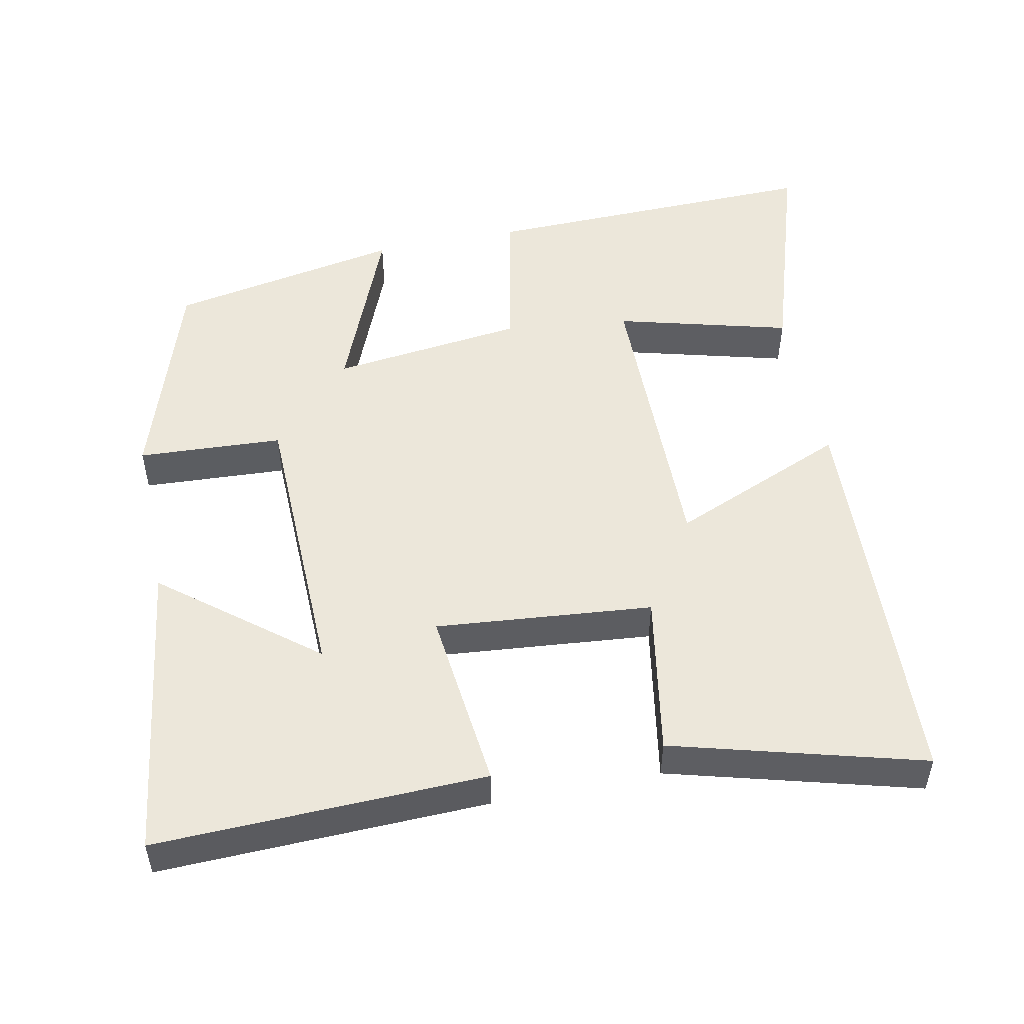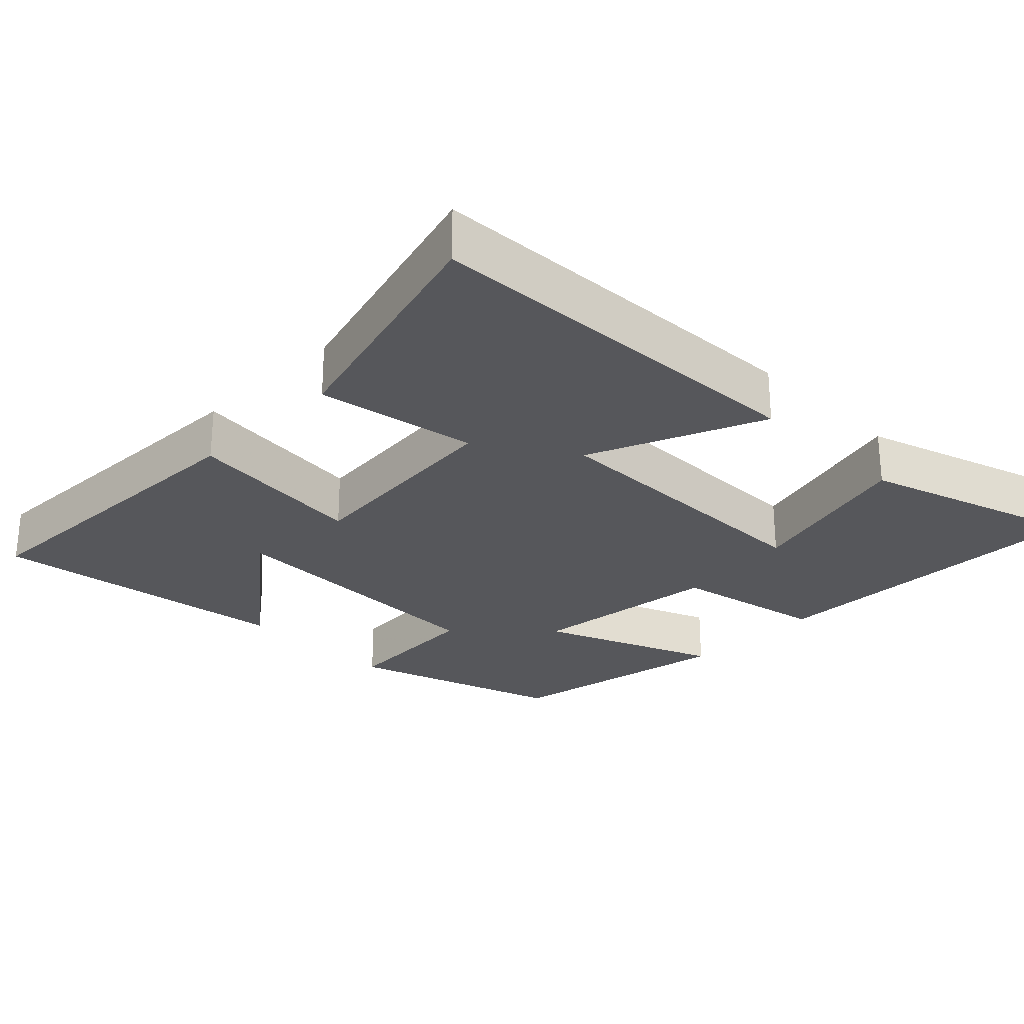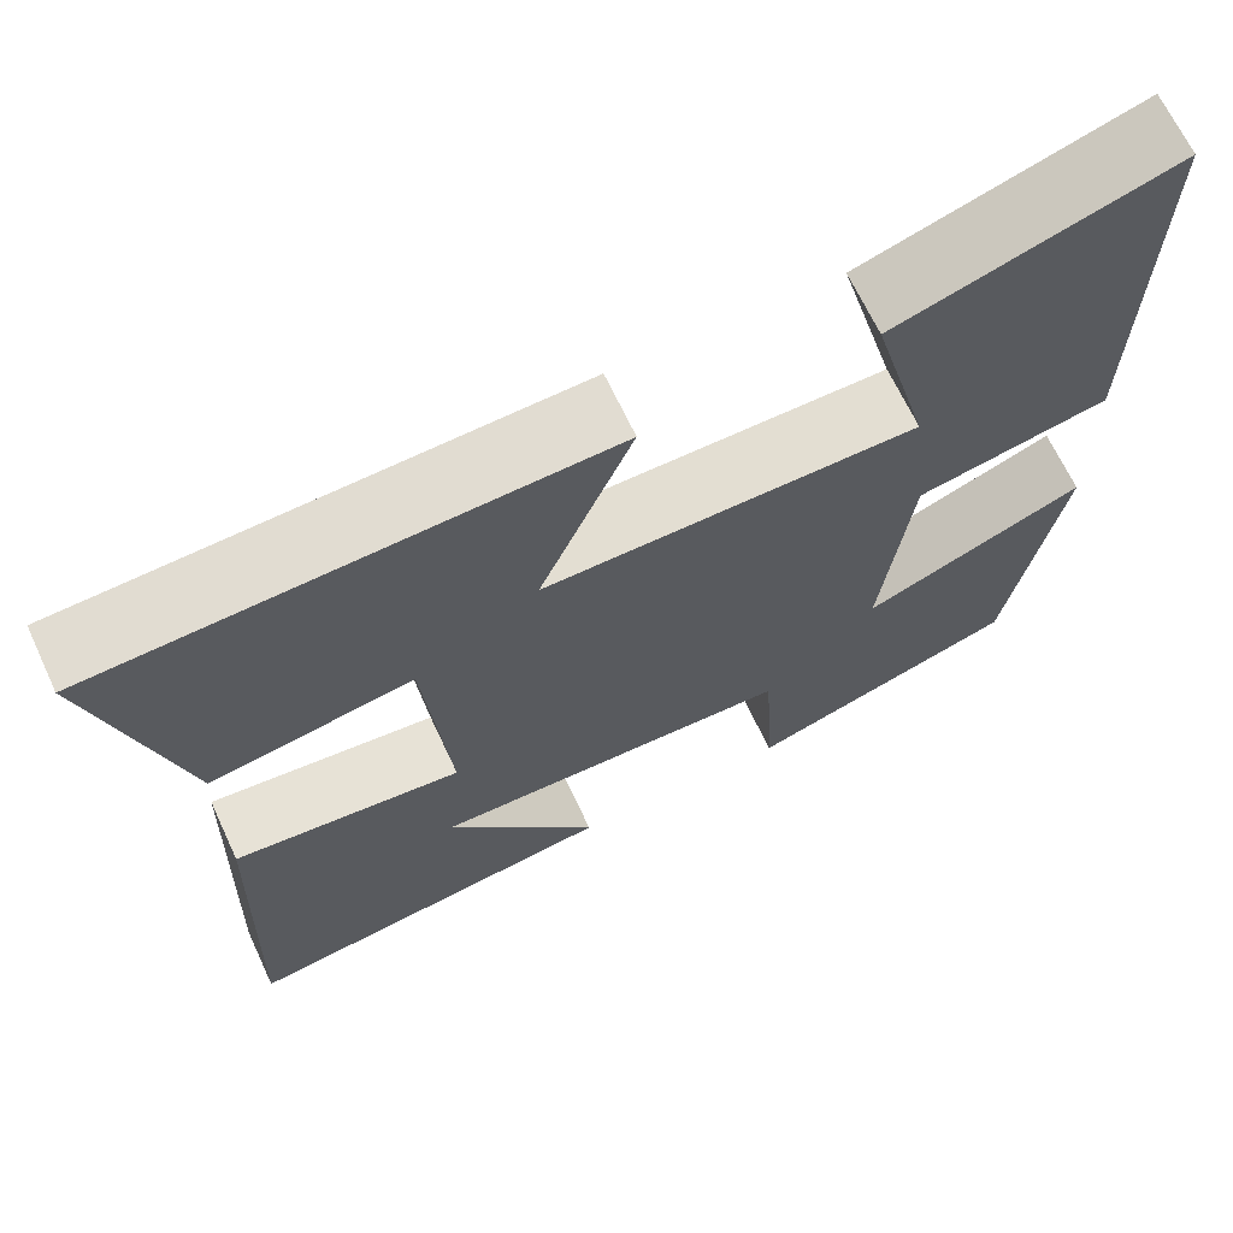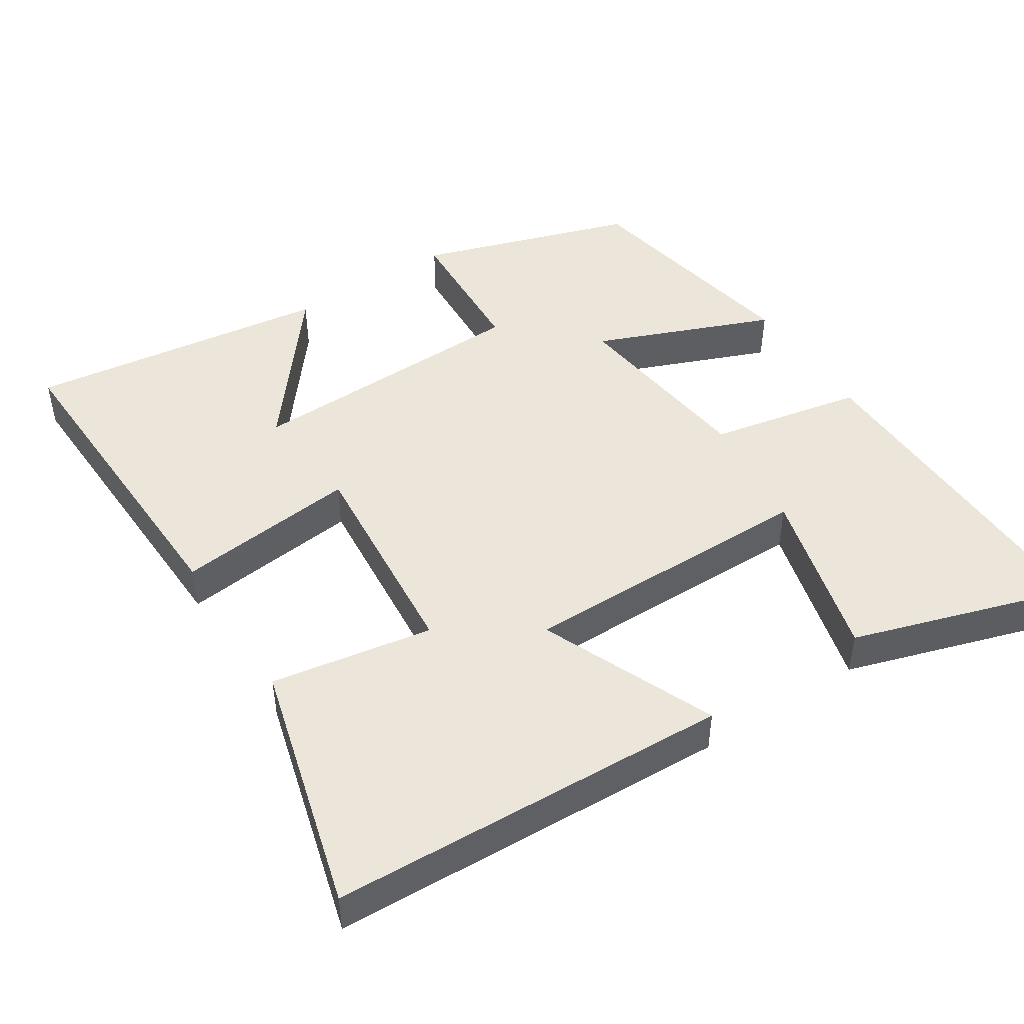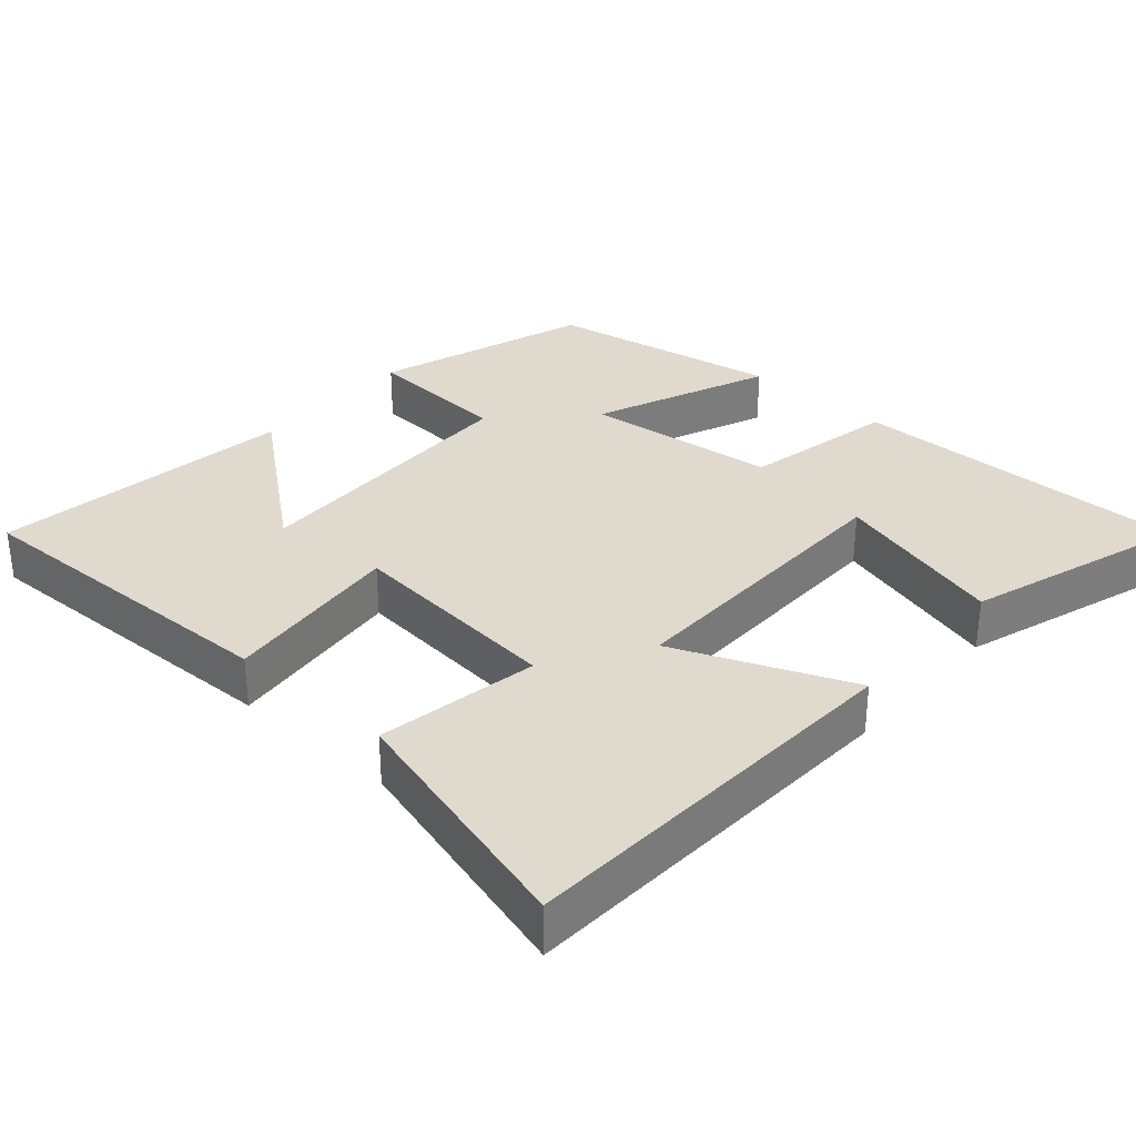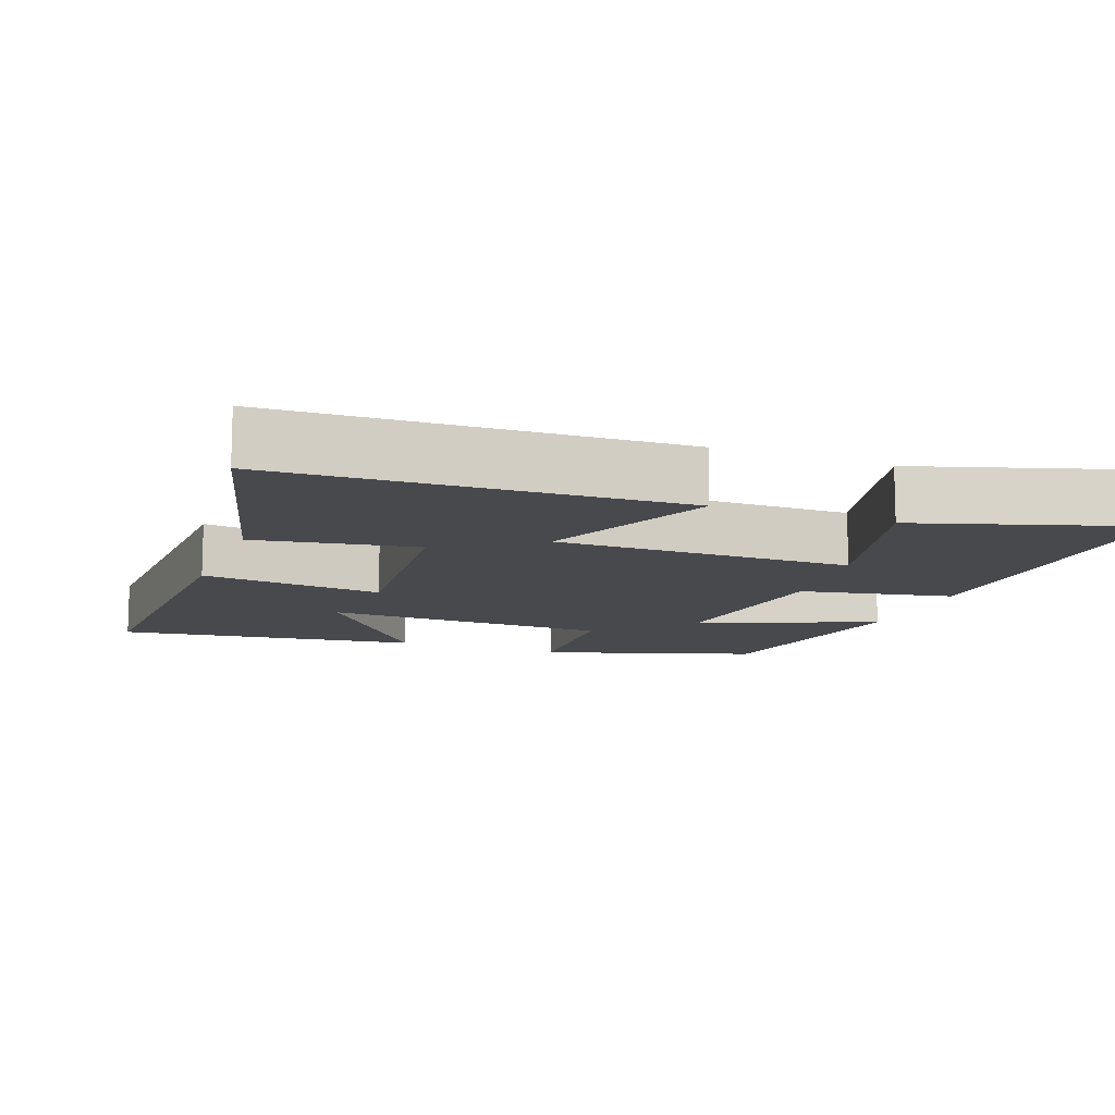
<metadata>
{"format":"obj","ext":"obj","renderer":"f3d","projection":"perspective","resolution":1024,"background":"white","views":[{"elev":51.3,"azim":-101.6,"up":"+Y"},{"elev":-27.1,"azim":-44.9,"up":"+Y"},{"elev":67.0,"azim":-25.0,"up":"+Z"},{"elev":47.2,"azim":-33.1,"up":"+Y"},{"elev":32.7,"azim":-48.4,"up":"+Y"},{"elev":-12.1,"azim":-21.0,"up":"+Y"}]}
</metadata>
<code>
v -0.513 0.07 -0.558
v -0.5 0.07 -0.103
v -0.248 0.07 -0.13
v -0.276 0.07 0.17
v -0.5 0.07 0.131
v -0.595 0.07 0.475
v -0.039 0.07 0.5
v -0.141 0.07 0.257
v 0.269 0.07 0.261
v 0.205 0.07 0.5
v 0.51 0.07 0.597
v 0.5 0.07 0.128
v 0.289 0.07 0.085
v 0.257 0.07 -0.181
v 0.5 0.07 -0.082
v 0.44 0.07 -0.403
v 0.145 0.07 -0.5
v 0.134 0.07 -0.3
v -0.262 0.07 -0.292
v -0.095 0.07 -0.5
v -0.513 0 -0.558
v -0.5 0 -0.103
v -0.248 0 -0.13
v -0.276 0 0.17
v -0.5 0 0.131
v -0.595 0 0.475
v -0.039 0 0.5
v -0.141 0 0.257
v 0.269 0 0.261
v 0.205 0 0.5
v 0.51 0 0.597
v 0.5 0 0.128
v 0.289 0 0.085
v 0.257 0 -0.181
v 0.5 0 -0.082
v 0.44 0 -0.403
v 0.145 0 -0.5
v 0.134 0 -0.3
v -0.262 0 -0.292
v -0.095 0 -0.5
f 19 20 1 2
f 18 19 2 3
f 16 17 18
f 15 16 18
f 14 15 18
f 18 3 4
f 14 18 4
f 13 14 4
f 12 13 4
f 9 10 11 12
f 8 9 12 4
f 6 7 8
f 5 6 8
f 4 5 8
f 22 21 40 39
f 23 22 39 38
f 38 37 36
f 38 36 35
f 38 35 34
f 24 23 38
f 24 38 34
f 24 34 33
f 24 33 32
f 32 31 30 29
f 24 32 29 28
f 28 27 26
f 28 26 25
f 28 25 24
f 1 21 22 2
f 2 22 23 3
f 3 23 24 4
f 4 24 25 5
f 5 25 26 6
f 6 26 27 7
f 7 27 28 8
f 8 28 29 9
f 9 29 30 10
f 10 30 31 11
f 11 31 32 12
f 12 32 33 13
f 13 33 34 14
f 14 34 35 15
f 15 35 36 16
f 16 36 37 17
f 17 37 38 18
f 18 38 39 19
f 19 39 40 20
f 20 40 21 1

</code>
